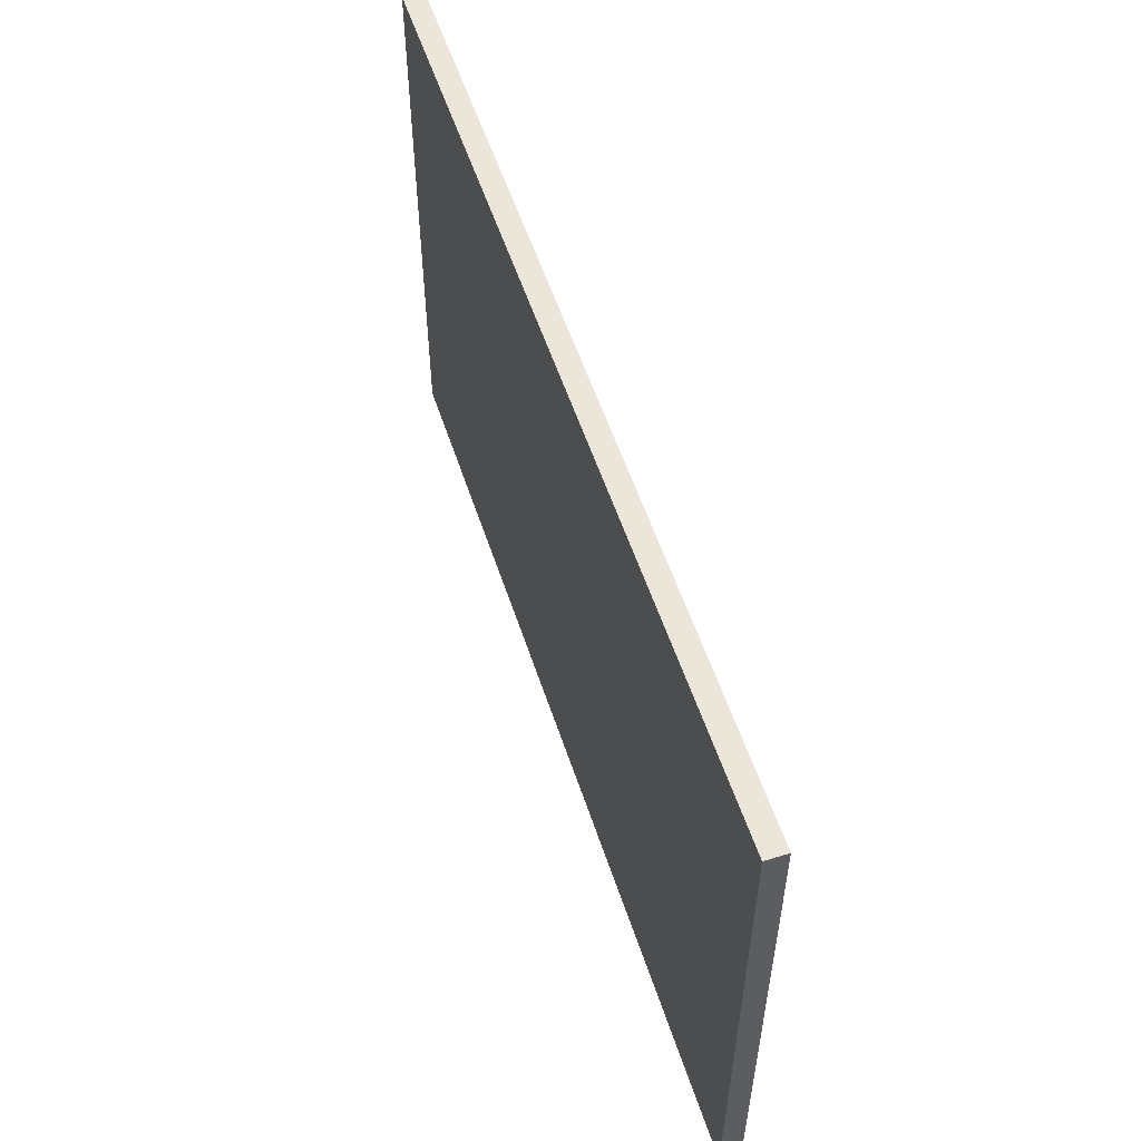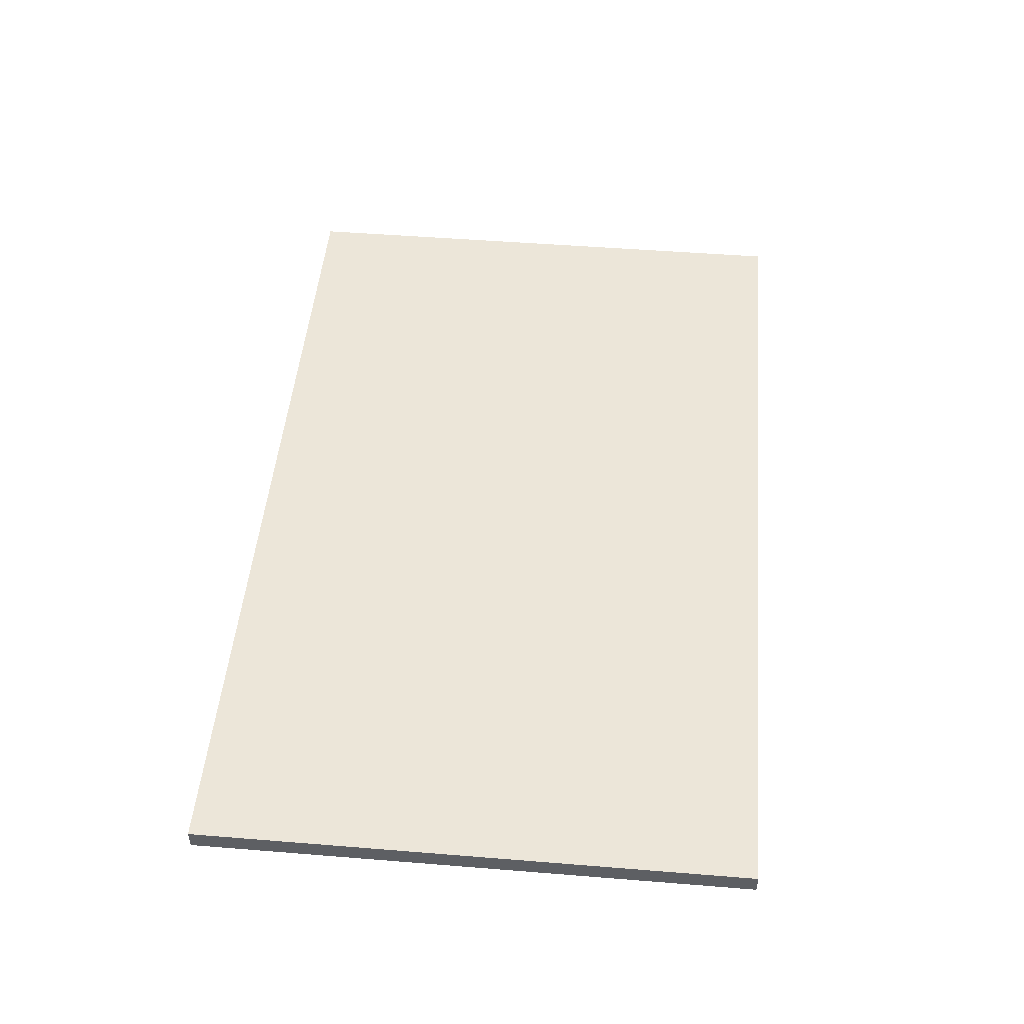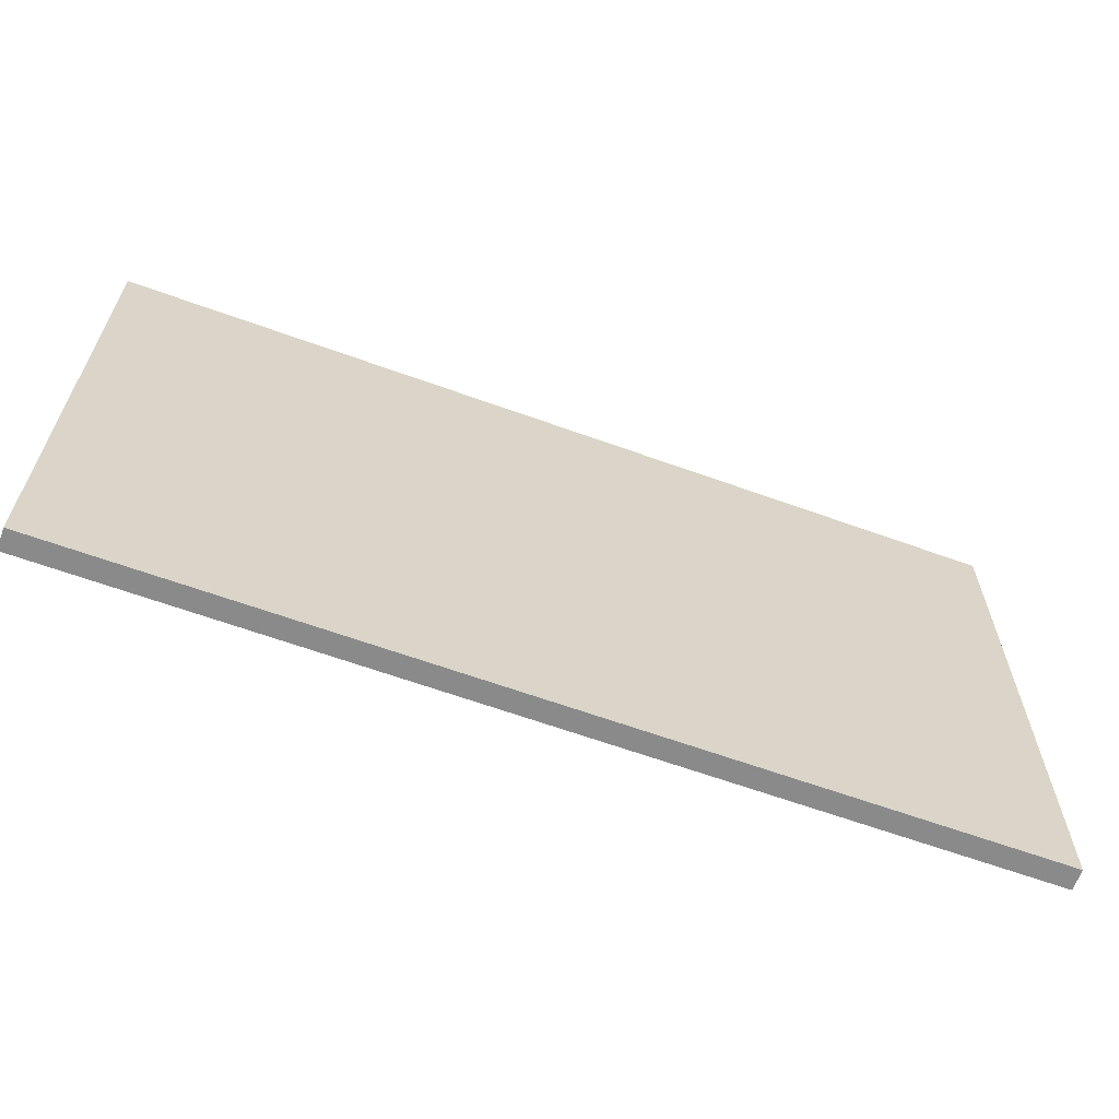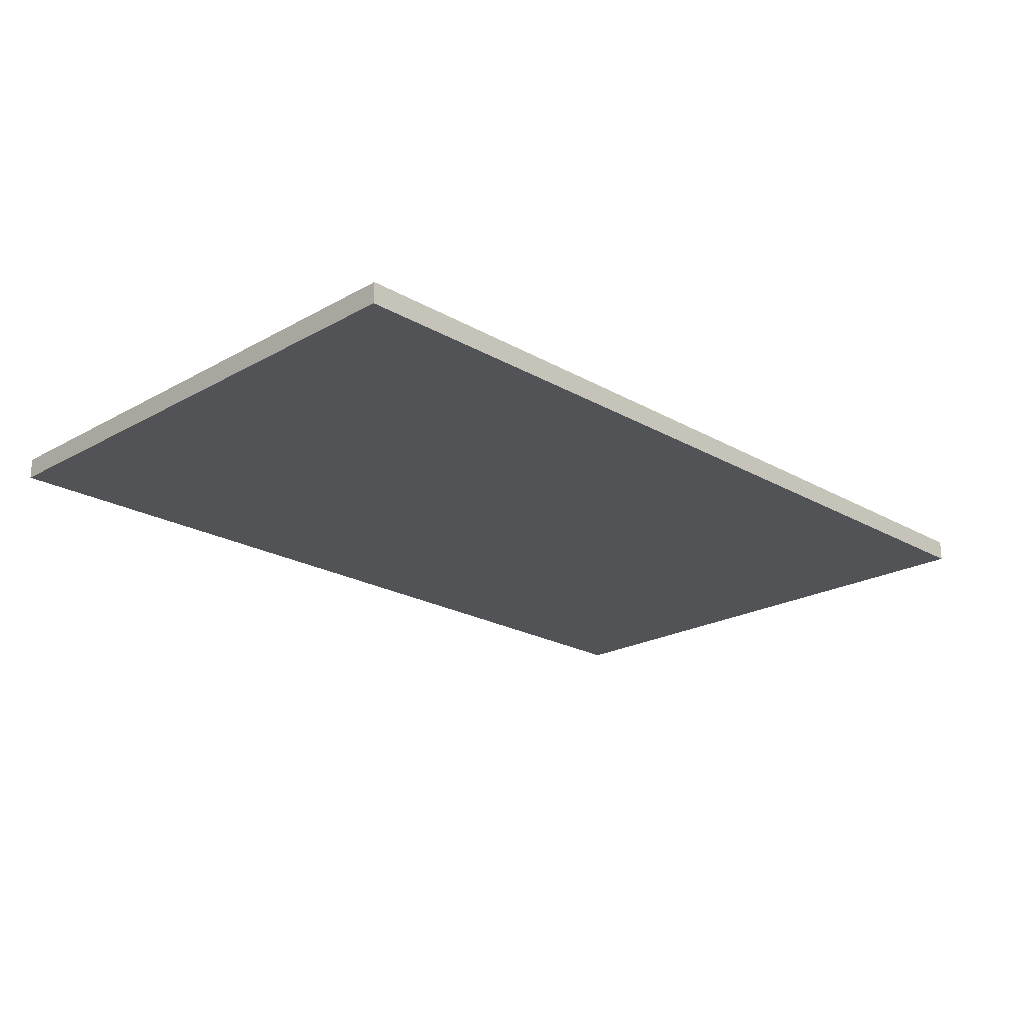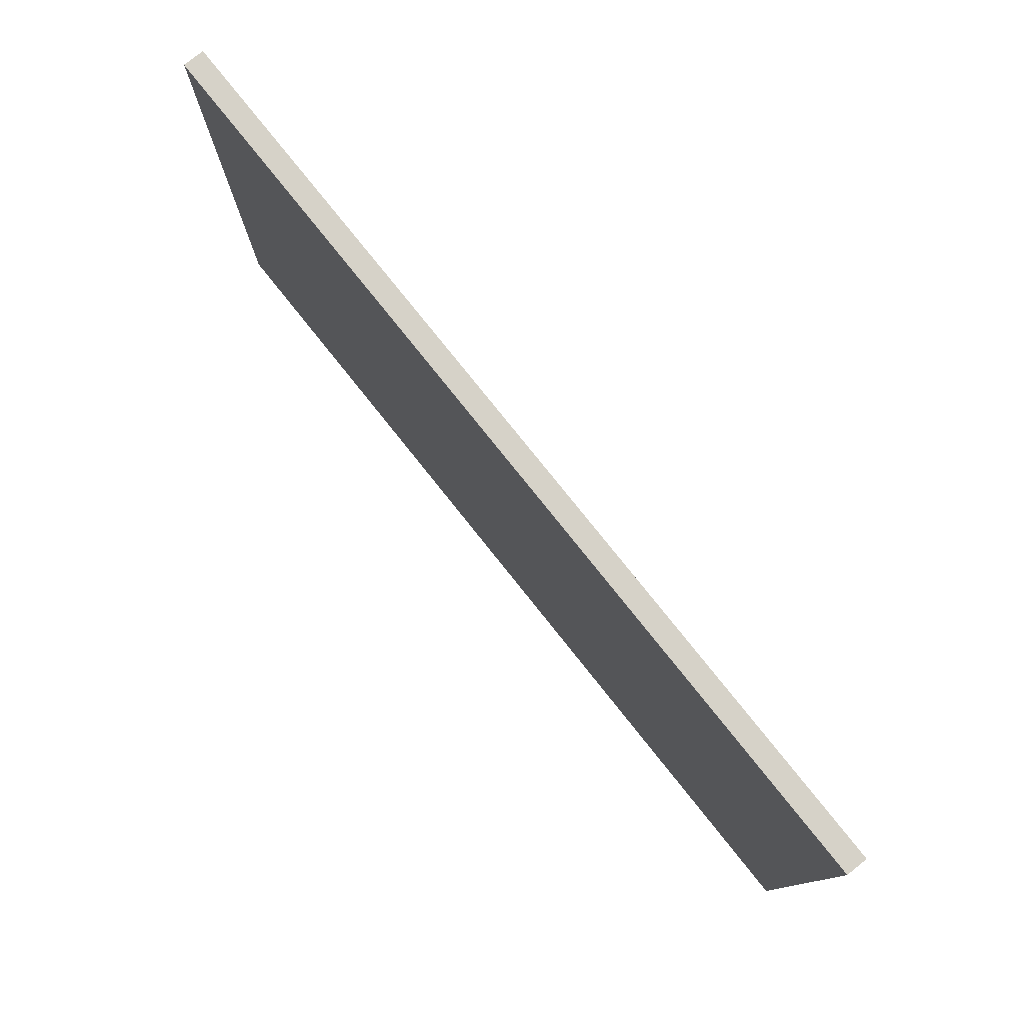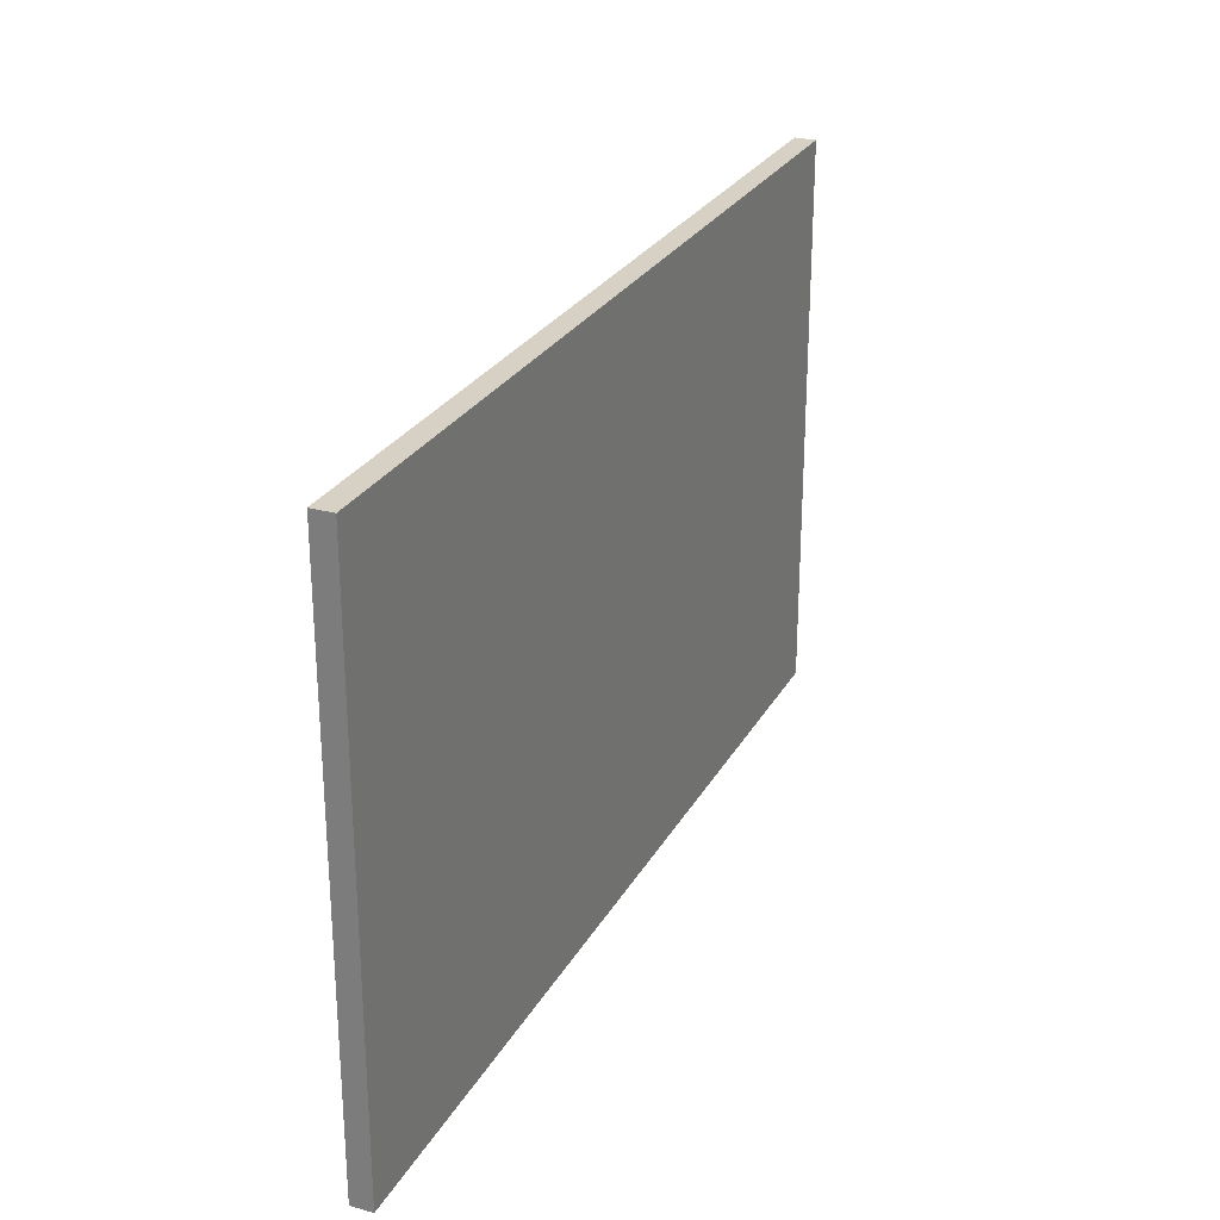
<metadata>
{"format":"obj","ext":"obj","renderer":"f3d","projection":"perspective","resolution":1024,"background":"white","views":[{"elev":55.2,"azim":72.0,"up":"+Y"},{"elev":49.2,"azim":-84.9,"up":"+Z"},{"elev":-63.6,"azim":159.9,"up":"+Y"},{"elev":-21.7,"azim":134.7,"up":"+Z"},{"elev":78.4,"azim":51.4,"up":"+Y"},{"elev":26.7,"azim":113.5,"up":"+Y"}]}
</metadata>
<code>
v -65 -40 0
v 65 -40 0
v 65 -40 3
v -65 -40 3
v -65 40 0
v -65 -40 0
v -65 -40 3
v -65 40 3
v 65 40 0
v -65 40 0
v -65 40 3
v 65 40 3
v 65 -40 0
v 65 40 0
v 65 40 3
v 65 -40 3
v 65 -40 3
v 65 40 3
v -65 40 3
v -65 -40 3
v 65 40 0
v 65 -40 0
v -65 -40 0
v -65 40 0
g 847c679a-e327-11ea-9e5f-54bf646e7e1f
f 1 2 4
f 4 2 3
g 847c8eb0-e327-11ea-a638-54bf646e7e1f
f 5 6 8
f 8 6 7
g 847cdcd8-e327-11ea-bead-54bf646e7e1f
f 9 10 12
f 12 10 11
g 847d03e6-e327-11ea-a505-54bf646e7e1f
f 13 14 16
f 16 14 15
g 847d2adc-e327-11ea-acb7-54bf646e7e1f
f 18 19 17
f 17 19 20
g 847d78fe-e327-11ea-ac58-54bf646e7e1f
f 22 23 21
f 21 23 24

</code>
